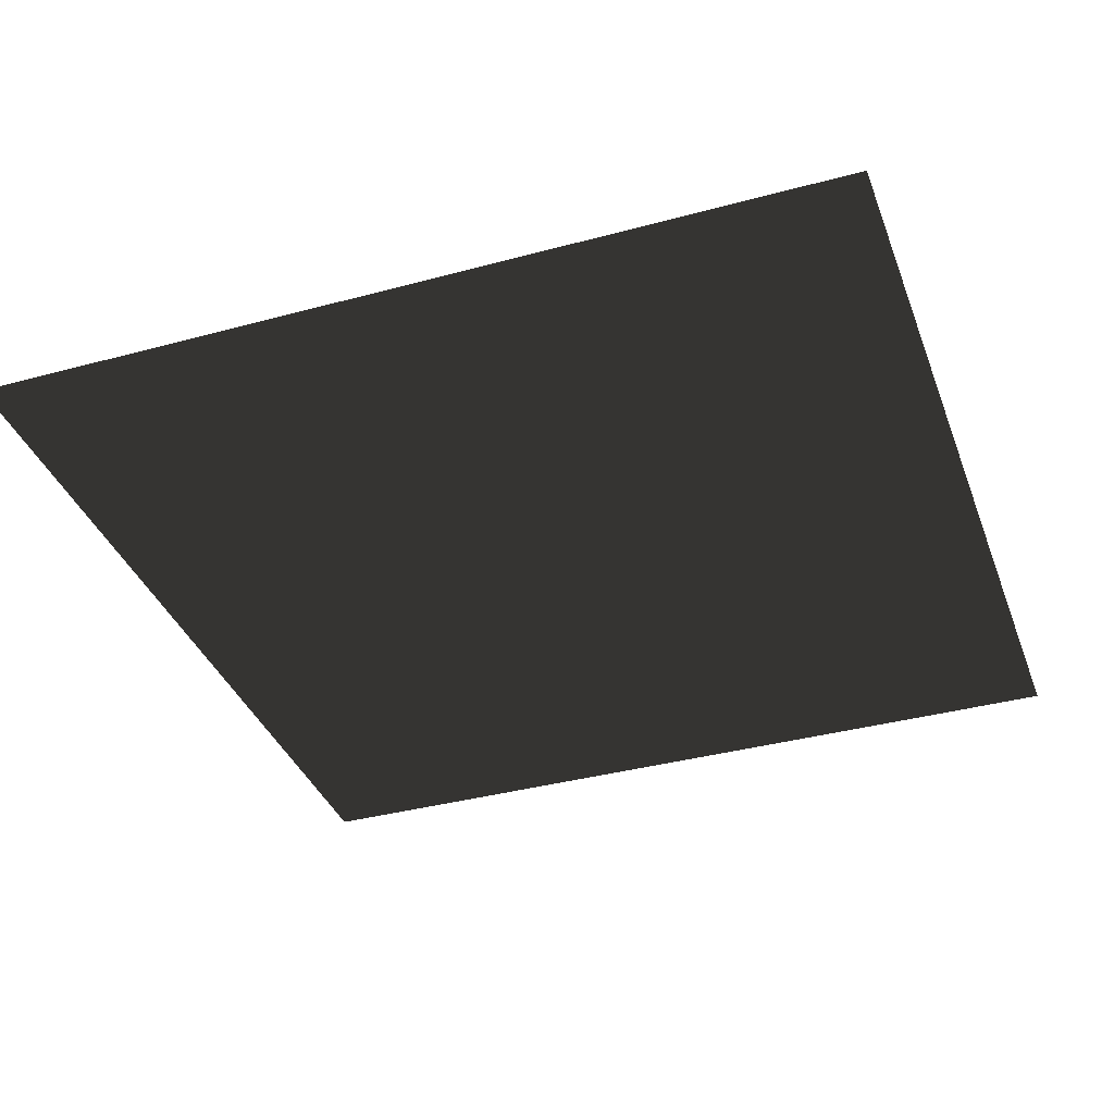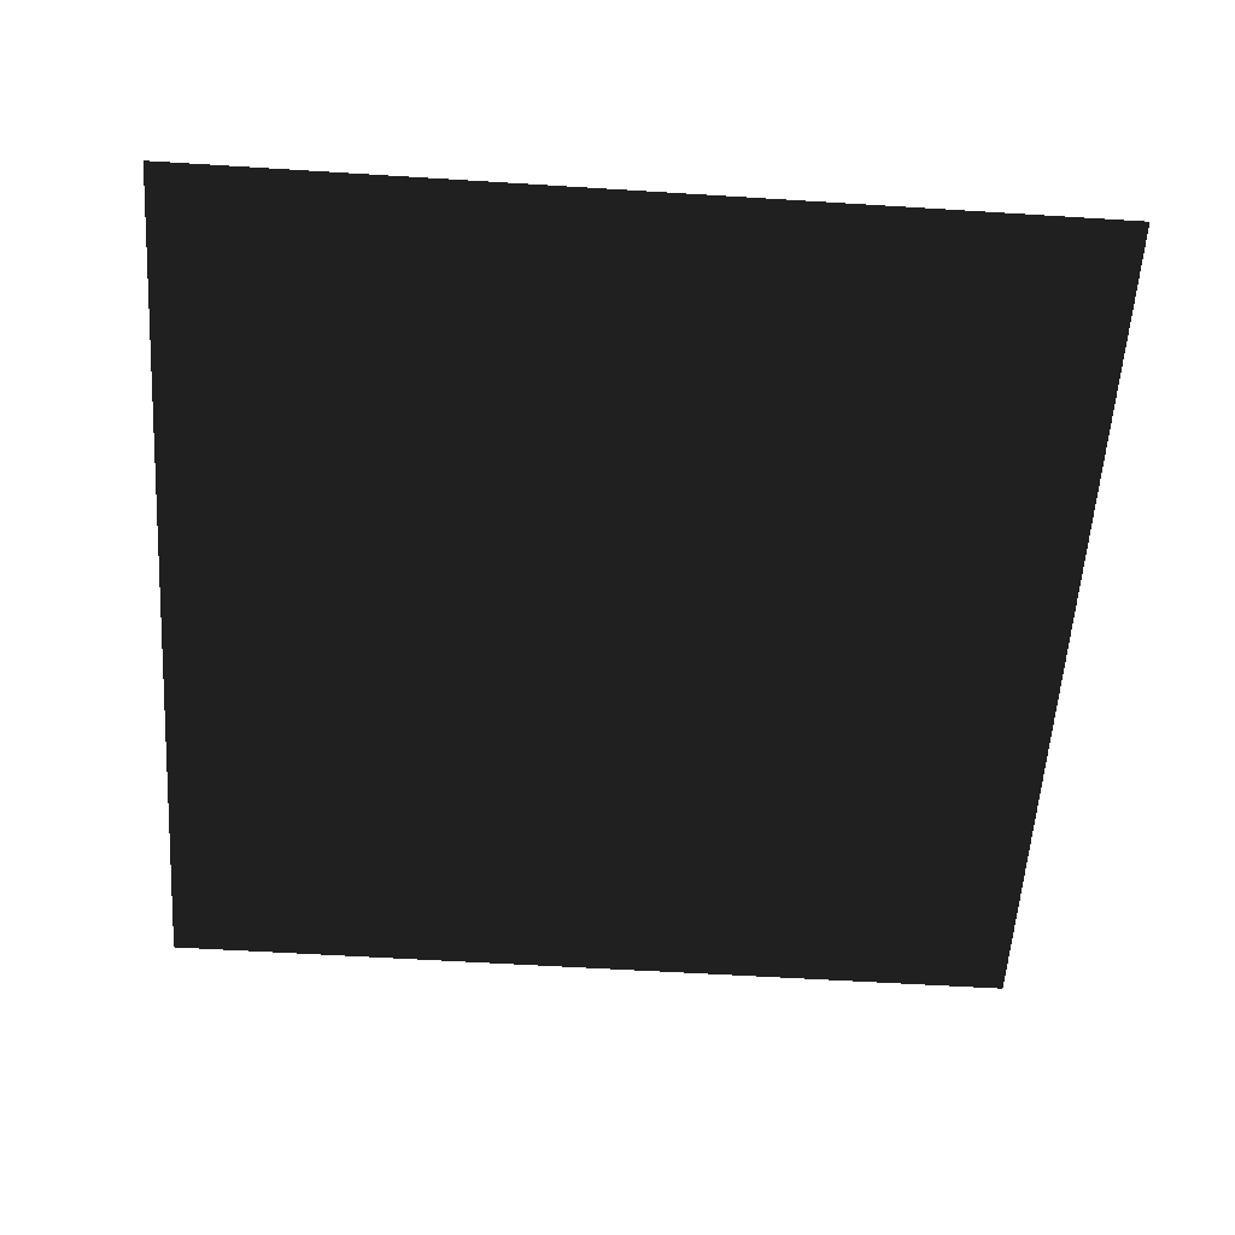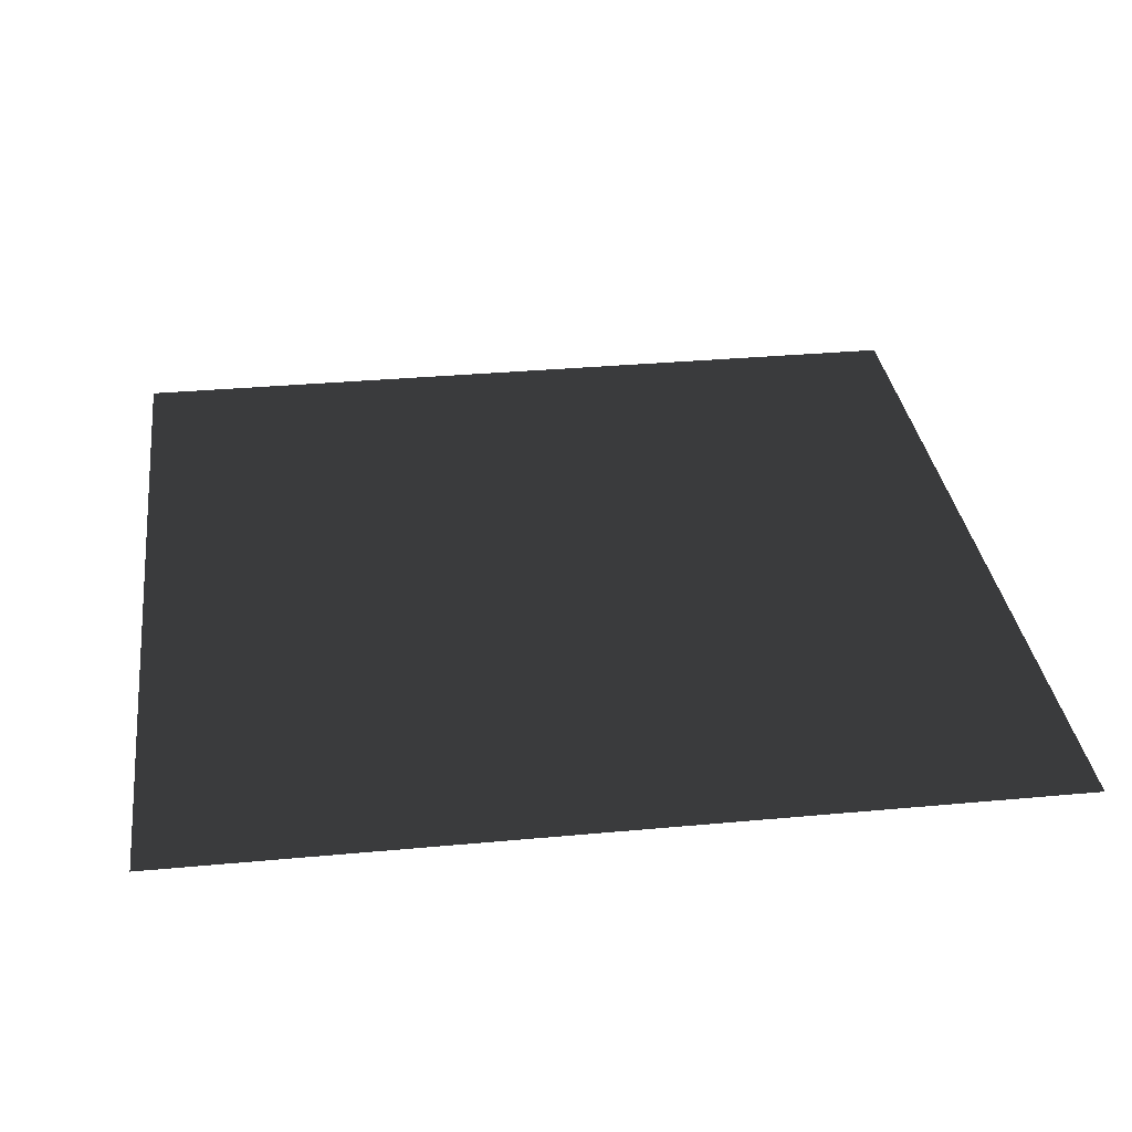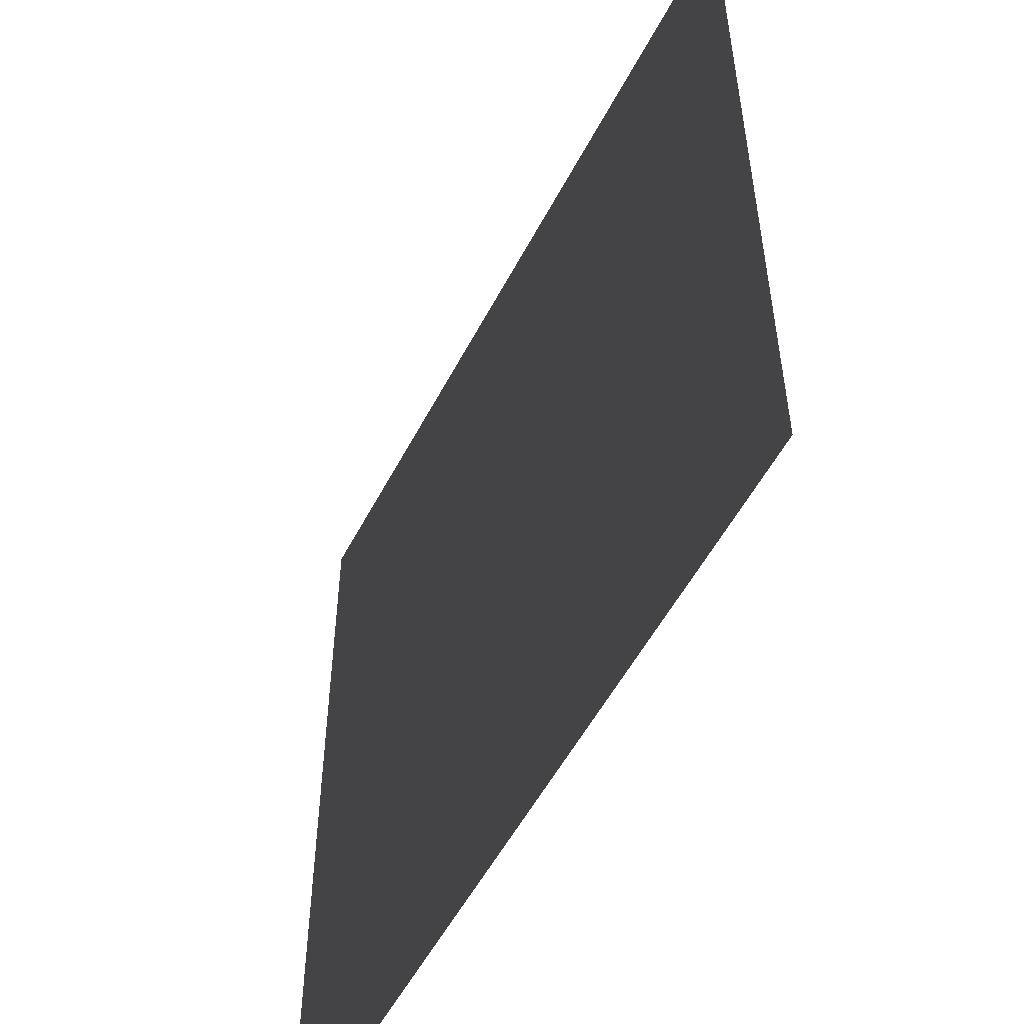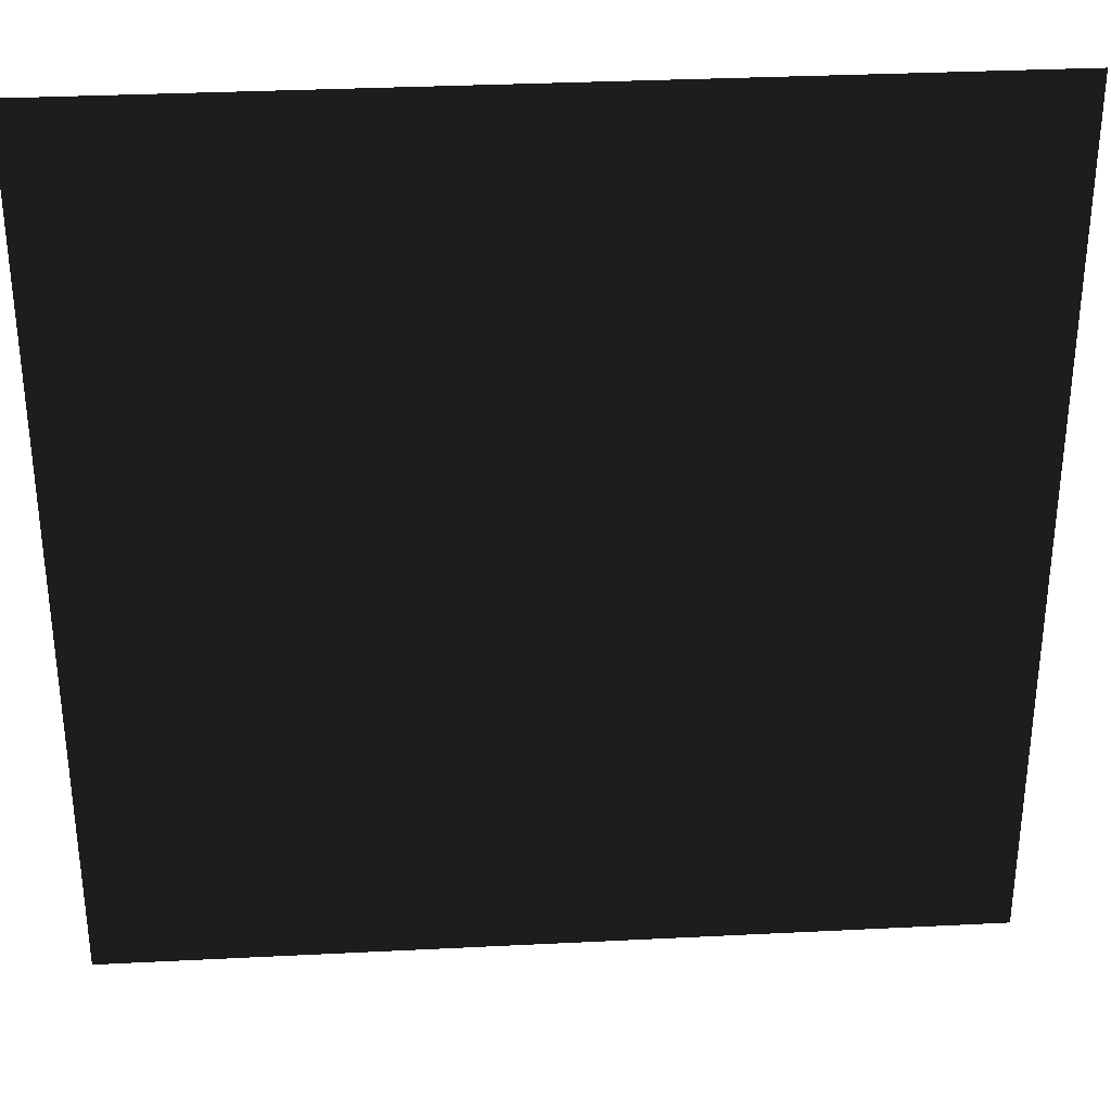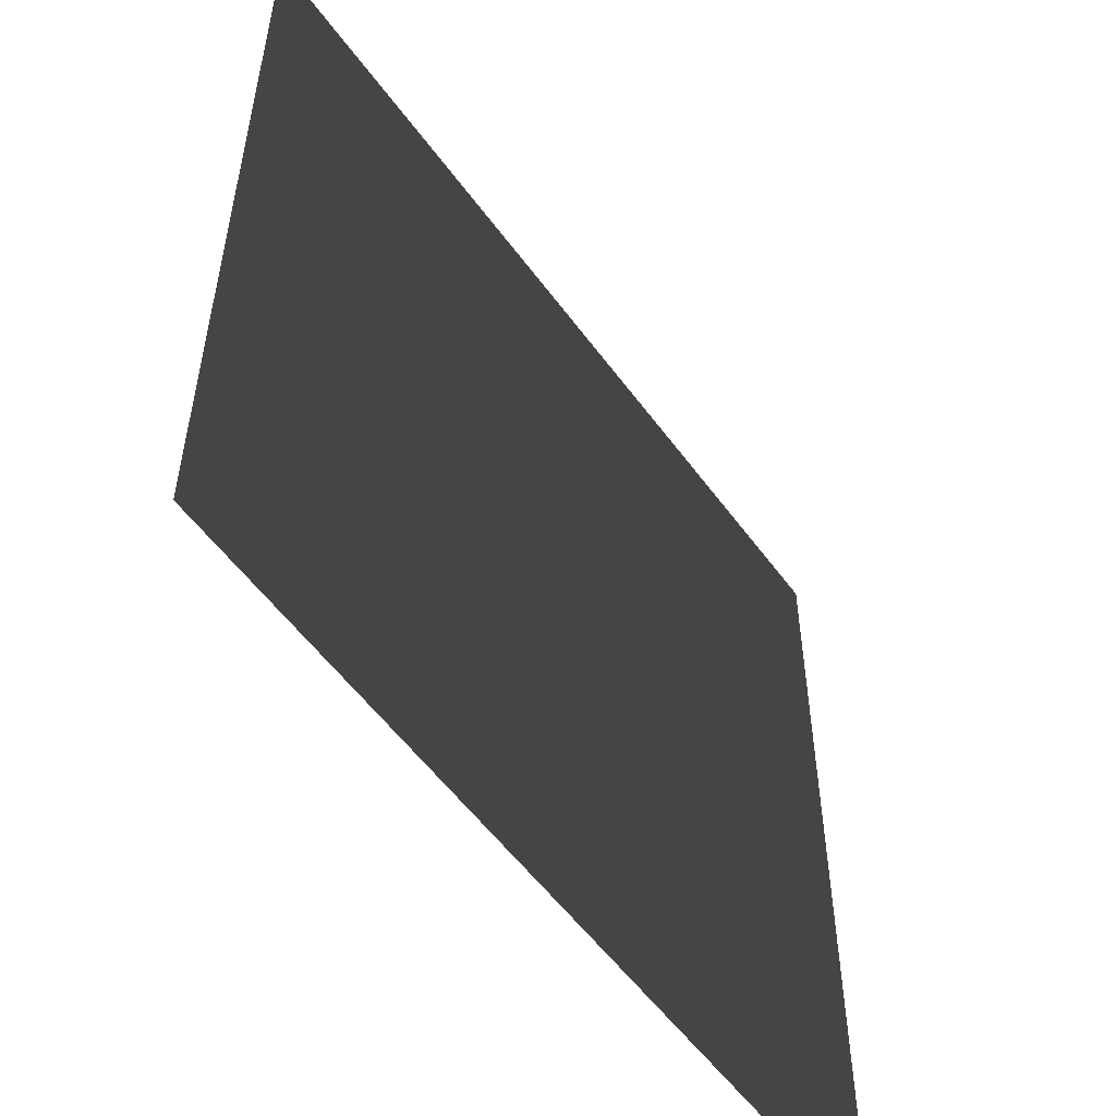
<metadata>
{"format":"obj","ext":"obj","renderer":"f3d","projection":"perspective","resolution":1024,"background":"white","views":[{"elev":-36.9,"azim":19.3,"up":"+Z"},{"elev":-57.8,"azim":86.3,"up":"+Z"},{"elev":32.8,"azim":172.7,"up":"+Z"},{"elev":-53.7,"azim":62.9,"up":"+Y"},{"elev":32.5,"azim":176.0,"up":"+Y"},{"elev":-54.7,"azim":125.4,"up":"+Y"}]}
</metadata>
<code>
o Plane.001_Plane.003
v -1 -1 0
v 1 -1 0
v -1 1 0
v 1 1 0
f 1 2 4 3

</code>
